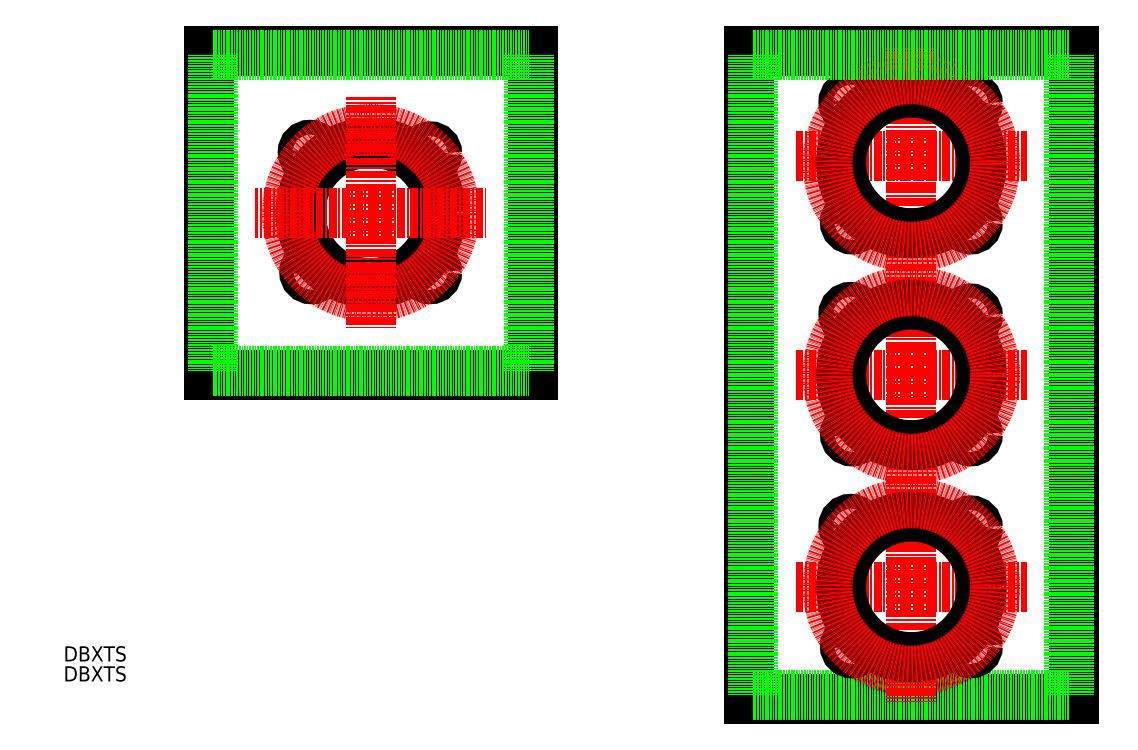
<metadata>
{"format":"dxf","ext":"dxf","renderer":"ezdxf+matplotlib","layout":"modelspace","background":"white","min_lineweight":24,"dpi":150}
</metadata>
<code>
0
SECTION
2
ENTITIES
0
LINE
8
0
10
785.7
20
234
30
0
11
785.7
21
84.01
31
0
0
LINE
8
0
10
635.7
20
234
30
0
11
635.7
21
84.01
31
0
0
LINE
8
0
10
635.7
20
84.01
30
0
11
785.7
21
84.01
31
0
0
LINE
8
0
10
785.7
20
234
30
0
11
785.7
21
84.01
31
0
0
LINE
8
0
10
635.7
20
234
30
0
11
785.7
21
234
31
0
0
LINE
8
0
10
635.7
20
84.01
30
0
11
785.7
21
84.01
31
0
0
LINE
8
0
10
635.7
20
84.01
30
0
11
785.7
21
84.01
31
0
0
LINE
8
0
10
885.7
20
-65.99
30
0
11
1036
21
-65.99
31
0
0
LINE
8
0
10
1036
20
234
30
0
11
1036
21
-65.99
31
0
0
LINE
8
0
10
885.7
20
234
30
0
11
885.7
21
-65.99
31
0
0
LINE
8
0
10
1036
20
234
30
0
11
1036
21
84.01
31
0
0
LINE
8
0
10
885.7
20
234
30
0
11
1036
21
234
31
0
0
CIRCLE
8
0
10
738.1
20
131.6
30
0
40
3.3
0
CIRCLE
8
0
10
710.7
20
159
30
0
40
32.5
0
CIRCLE
8
0
10
738.1
20
186.4
30
0
40
3.3
0
CIRCLE
8
0
10
682.6
20
187.1
30
0
40
3.378
0
CIRCLE
8
0
10
683.3
20
131.6
30
0
40
3.3
0
LINE
8
CENTER
10
657.3
20
159
30
0
11
764
21
159
31
0
0
LINE
8
CENTER
10
710.7
20
212.3
30
0
11
710.7
21
105.7
31
0
0
LINE
8
CENTER
10
907.3
20
185.2
30
0
11
1014
21
185.2
31
0
0
LINE
8
CENTER
10
960.7
20
235.3
30
0
11
960.7
21
128.7
31
0
0
LINE
8
CENTER
10
907.3
20
84.01
30
0
11
1014
21
84.01
31
0
0
LINE
8
CENTER
10
960.7
20
137.3
30
0
11
960.7
21
30.68
31
0
0
CIRCLE
8
CENTER
10
710.7
20
159
30
0
40
38.75
0
CIRCLE
8
0
10
988.1
20
154.6
30
0
40
3.3
0
CIRCLE
8
0
10
960.7
20
182
30
0
40
32.5
0
CIRCLE
8
0
10
988.1
20
209.4
30
0
40
3.3
0
CIRCLE
8
0
10
932.6
20
210.1
30
0
40
3.378
0
CIRCLE
8
0
10
933.3
20
154.6
30
0
40
3.3
0
CIRCLE
8
CENTER
10
960.7
20
182
30
0
40
38.75
0
CIRCLE
8
0
10
988.1
20
56.64
30
0
40
3.3
0
CIRCLE
8
0
10
960.7
20
84.04
30
0
40
32.5
0
CIRCLE
8
0
10
988.1
20
111.4
30
0
40
3.3
0
CIRCLE
8
0
10
932.6
20
112.1
30
0
40
3.378
0
CIRCLE
8
0
10
933.3
20
56.64
30
0
40
3.3
0
CIRCLE
8
CENTER
10
960.7
20
84.04
30
0
40
38.75
0
TEXT
8
0
10
568.6
20
-48.44
30
0
40
7
1
DBXTS
0
TEXT
8
0
10
568.6
20
-57.68
30
0
40
7
1
DBXTS
0
LINE
8
0
10
887.7
20
232
30
0
11
1034
21
232
31
0
0
LINE
8
0
10
1034
20
232
30
0
11
1034
21
-63.99
31
0
0
LINE
8
0
10
887.7
20
232
30
0
11
887.7
21
-63.99
31
0
0
LINE
8
0
10
887.7
20
-63.99
30
0
11
1034
21
-63.99
31
0
0
LINE
8
0
10
637.7
20
232
30
0
11
783.7
21
232
31
0
0
LINE
8
0
10
783.7
20
232
30
0
11
783.7
21
86.01
31
0
0
LINE
8
0
10
637.7
20
86.01
30
0
11
783.7
21
86.01
31
0
0
LINE
8
0
10
637.7
20
232
30
0
11
637.7
21
86.01
31
0
0
LINE
8
CENTER
10
907.3
20
-13.99
30
0
11
1014
21
-13.99
31
0
0
LINE
8
CENTER
10
960.7
20
39.34
30
0
11
960.7
21
-67.32
31
0
0
CIRCLE
8
0
10
988.1
20
-41.36
30
0
40
3.3
0
CIRCLE
8
0
10
960.7
20
-13.96
30
0
40
32.5
0
CIRCLE
8
0
10
988.1
20
13.44
30
0
40
3.3
0
CIRCLE
8
0
10
932.6
20
14.09
30
0
40
3.378
0
CIRCLE
8
0
10
933.3
20
-41.36
30
0
40
3.3
0
CIRCLE
8
CENTER
10
960.7
20
-13.96
30
0
40
38.75
0
ENDSEC
0
EOF

</code>
